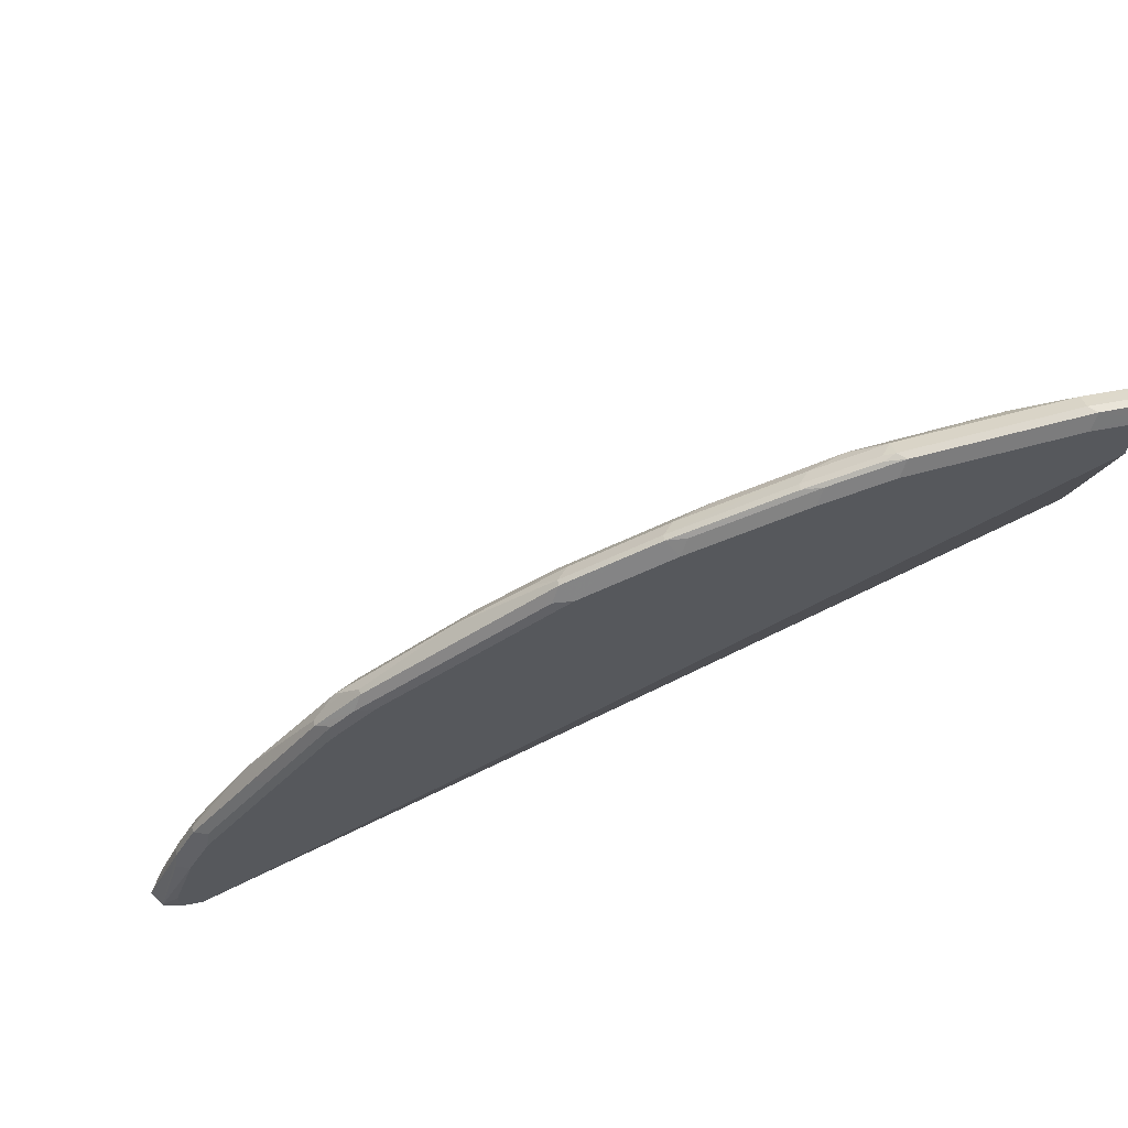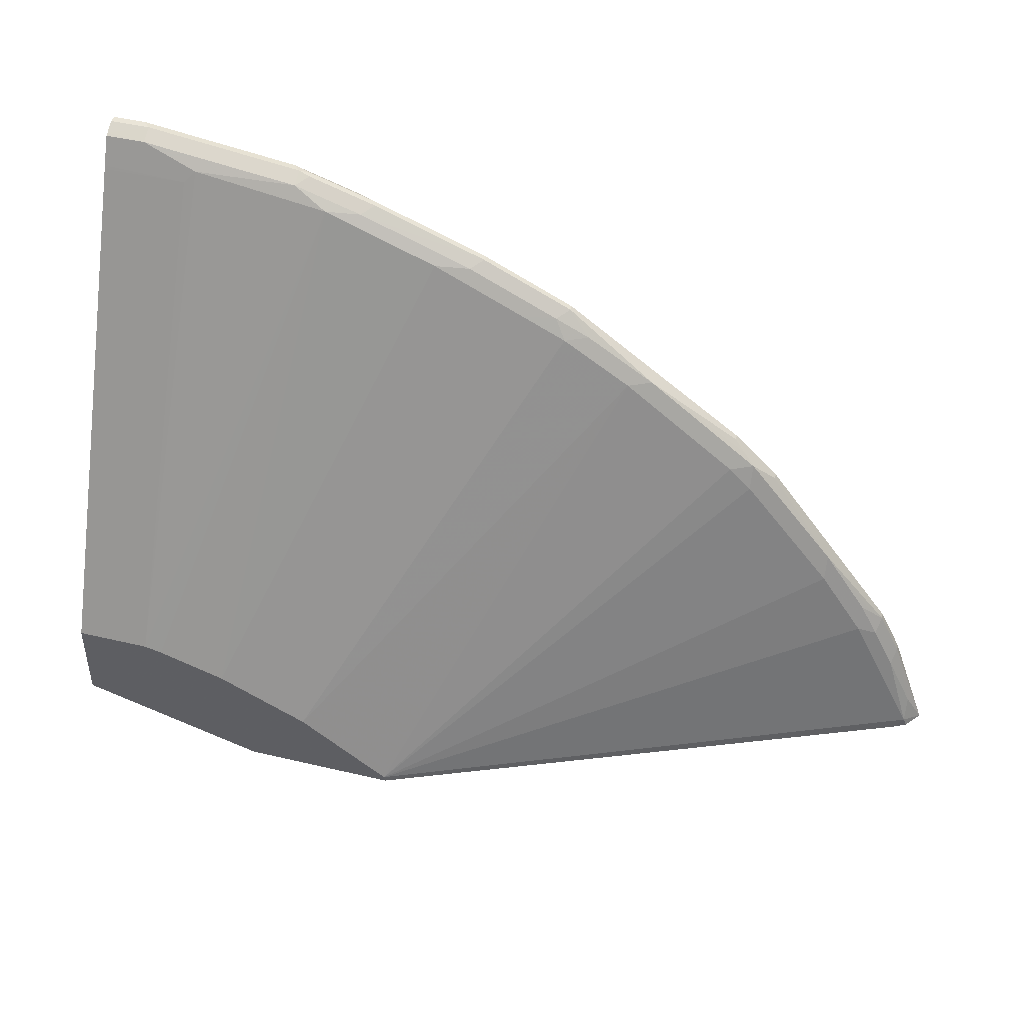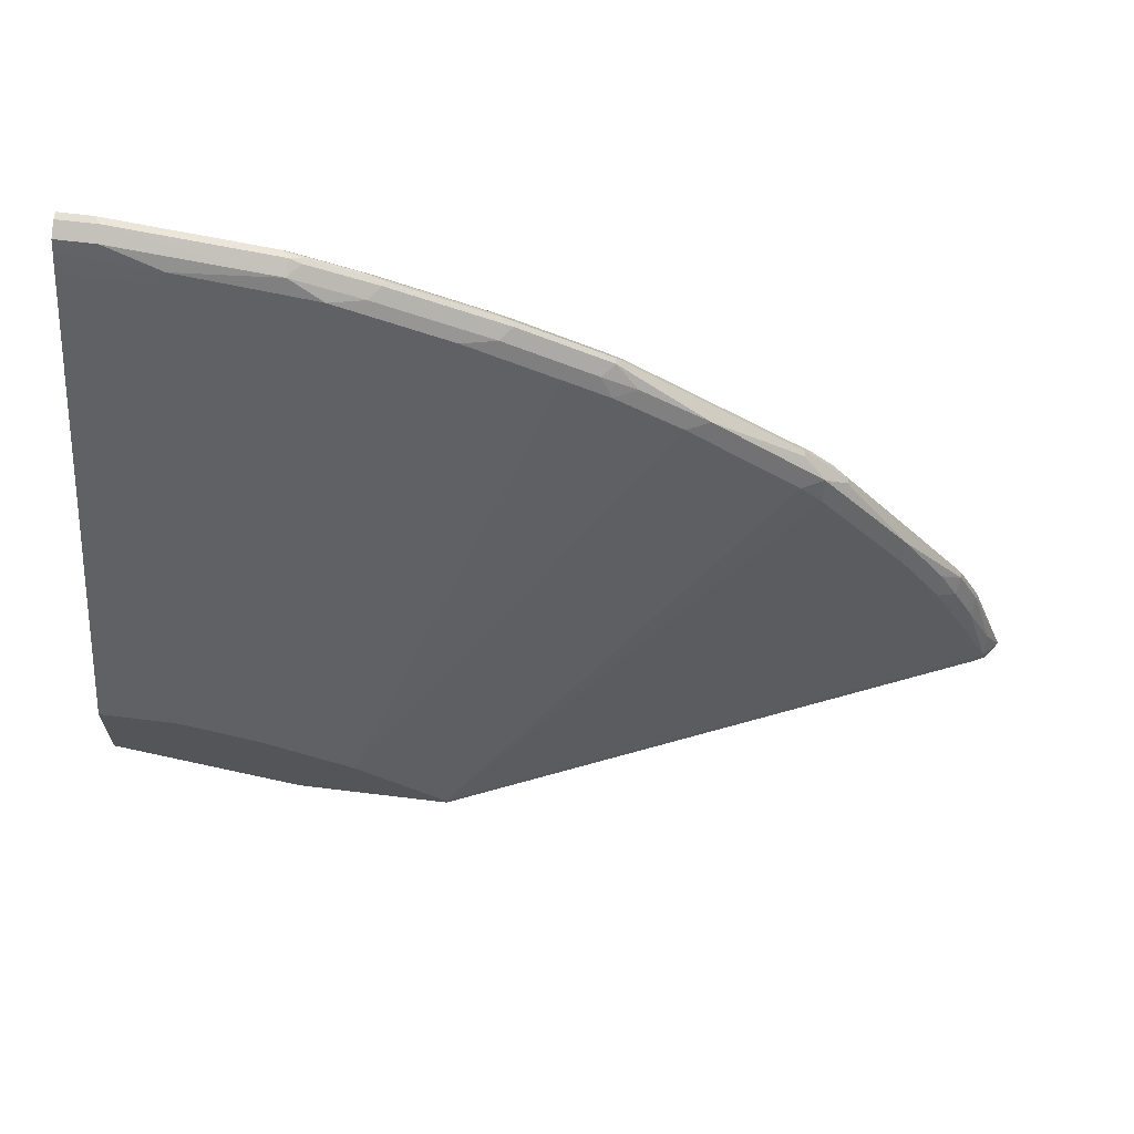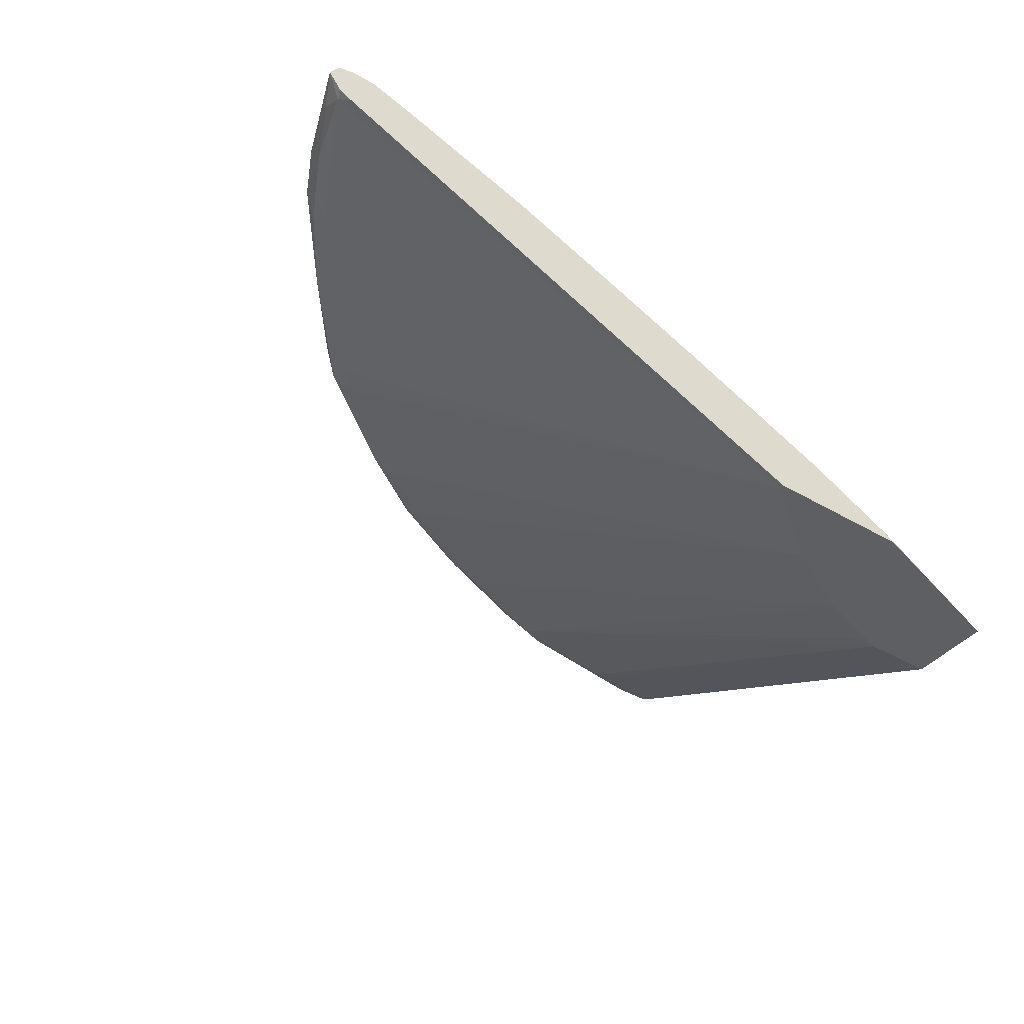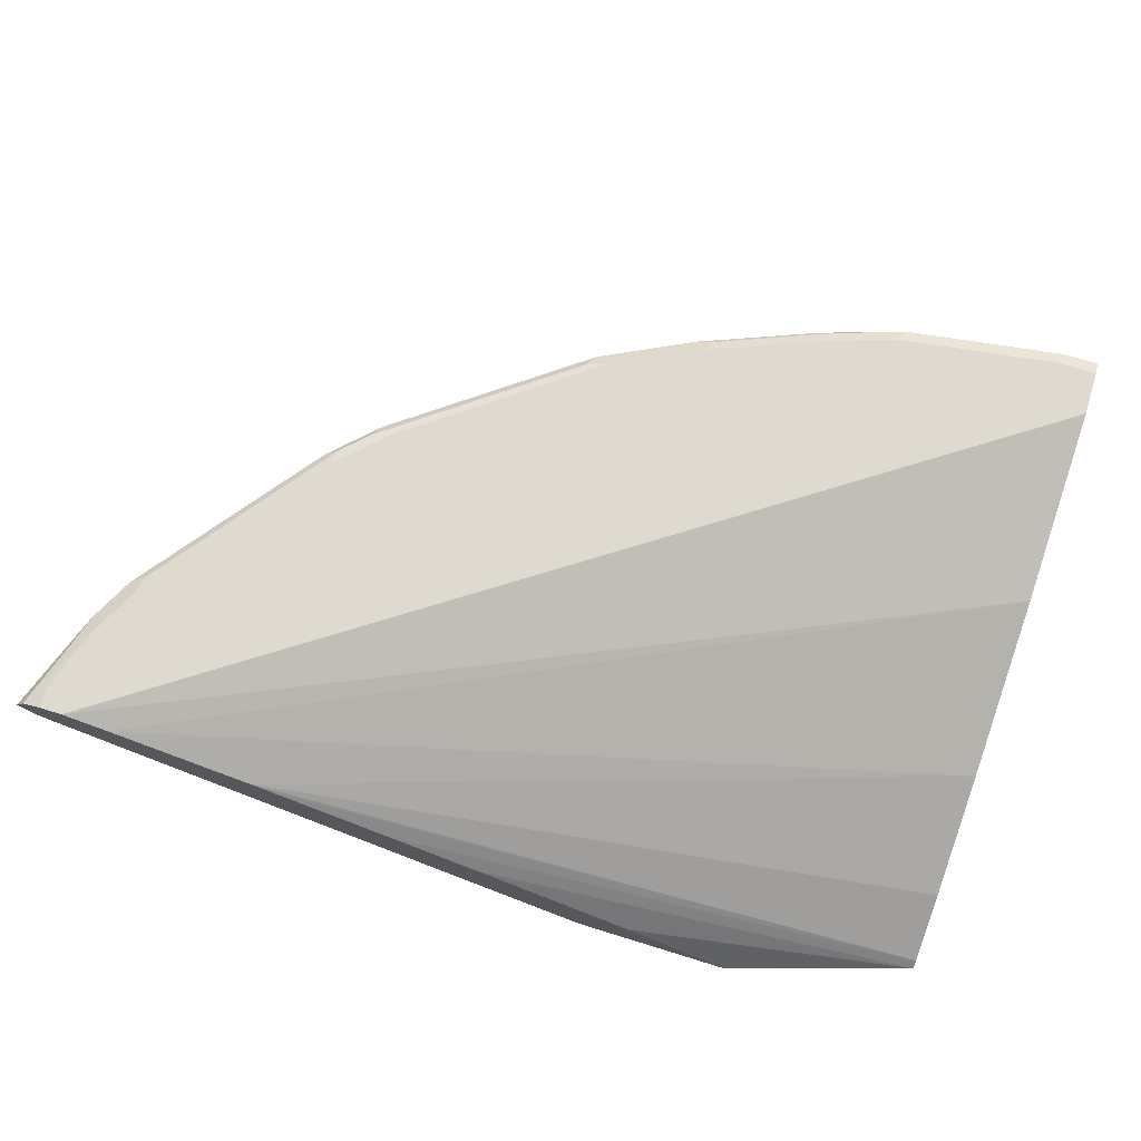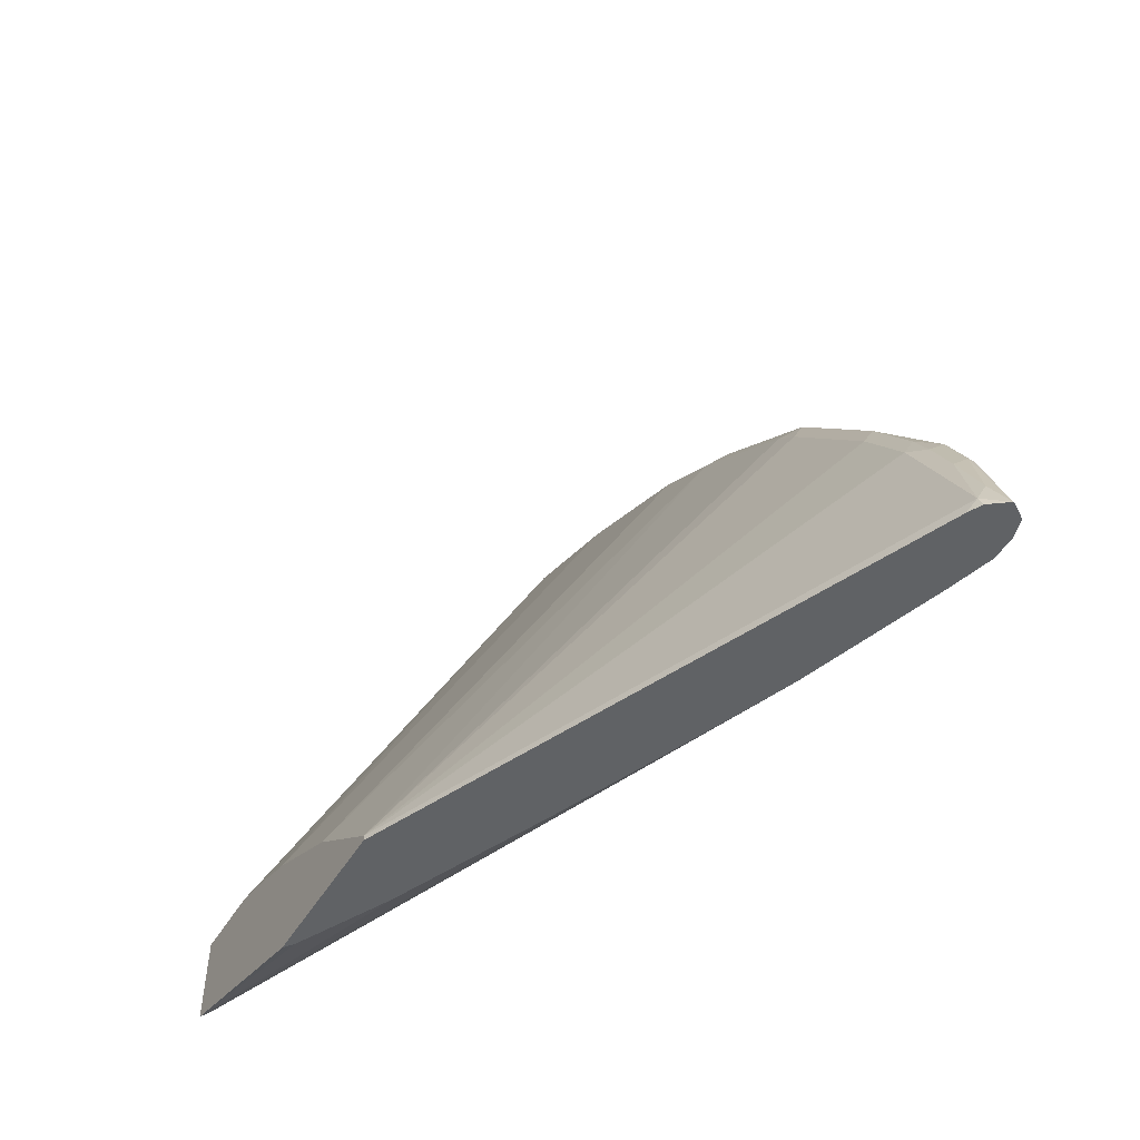
<metadata>
{"format":"obj","ext":"obj","renderer":"f3d","projection":"perspective","resolution":1024,"background":"white","views":[{"elev":60.0,"azim":168.8,"up":"+Z"},{"elev":45.4,"azim":15.3,"up":"+Z"},{"elev":65.2,"azim":7.0,"up":"+Z"},{"elev":-40.8,"azim":144.3,"up":"+Y"},{"elev":71.0,"azim":-162.8,"up":"+Y"},{"elev":-50.5,"azim":59.6,"up":"+Z"}]}
</metadata>
<code>
v 0.2145 0.04136 0.3487
v 0.04518 0.04136 0.4008
v 0.2237 0.04828 0.3487
v 0.355 0.04136 0.3487
v 0.04518 0.04136 0.4807
v 0.04518 0.04574 0.4049
v 0.4509 0.1516 0.3487
v 0.3078 0.09032 0.3487
v 0.8392 0.2458 0.3487
v 0.3541 0.04136 0.354
v 0.04518 0.2453 0.8994
v 0.1132 0.04136 0.4807
v 0.04518 0.04838 0.4074
v 0.5315 0.1844 0.3487
v 0.8513 0.2519 0.3487
v 0.8483 0.2504 0.3578
v 0.8074 0.2504 0.4395
v 0.7869 0.2504 0.4804
v 0.7461 0.2504 0.5417
v 0.6643 0.2504 0.6439
v 0.6439 0.2504 0.6643
v 0.5416 0.2504 0.7461
v 0.2723 0.04136 0.4153
v 0.04518 0.2467 0.9022
v 0.1227 0.2453 0.8994
v 0.1292 0.04136 0.4767
v 0.2556 0.2504 0.8892
v 0.1329 0.2504 0.9096
v 0.04518 0.08859 0.4634
v 0.6552 0.2334 0.3487
v 0.6344 0.2252 0.3487
v 0.8631 0.268 0.3487
v 0.8483 0.2606 0.3782
v 0.8244 0.2589 0.4293
v 0.804 0.2589 0.4702
v 0.7869 0.2606 0.5008
v 0.7461 0.2606 0.5622
v 0.6643 0.2606 0.6643
v 0.5621 0.2606 0.7461
v 0.4803 0.2504 0.7869
v 0.1905 0.04136 0.4563
v 0.4396 0.2504 0.8074
v 0.04518 0.2535 0.9159
v 0.2862 0.2589 0.8858
v 0.2249 0.2589 0.9062
v 0.3577 0.2504 0.8483
v 0.08177 0.2589 0.9266
v 0.04518 0.1499 0.5656
v 0.7779 0.2742 0.3487
v 0.8279 0.2708 0.4395
v 0.8626 0.2692 0.3487
v 0.8279 0.2759 0.4395
v 0.8074 0.2708 0.4804
v 0.7972 0.2657 0.4906
v 0.6848 0.2708 0.6439
v 0.6745 0.2657 0.6541
v 0.7461 0.2759 0.5622
v 0.6541 0.2657 0.6746
v 0.4803 0.2708 0.8074
v 0.5008 0.2606 0.7869
v 0.6439 0.2708 0.6848
v 0.5621 0.2759 0.7461
v 0.4701 0.2589 0.804
v 0.4293 0.2589 0.8244
v 0.04518 0.2589 0.9266
v 0.2964 0.2708 0.8892
v 0.3884 0.2589 0.8449
v 0.3987 0.2708 0.8483
v 0.2351 0.2708 0.9096
v 0.2249 0.2725 0.913
v 0.08177 0.2725 0.9335
v 0.04518 0.2618 0.9281
v 0.04518 0.1514 0.5684
v 0.8176 0.2862 0.3487
v 0.04518 0.1636 0.5928
v 0.04518 0.1908 0.6473
v 0.04518 0.2249 0.7154
v 0.8542 0.2818 0.3487
v 0.8176 0.2862 0.4293
v 0.8074 0.2759 0.4804
v 0.8312 0.2794 0.4225
v 0.6848 0.2759 0.6439
v 0.7324 0.2828 0.569
v 0.6439 0.2759 0.6848
v 0.4396 0.2708 0.8279
v 0.4803 0.2759 0.8074
v 0.5689 0.2828 0.7324
v 0.2964 0.2759 0.8892
v 0.3987 0.2759 0.8483
v 0.2351 0.2759 0.9096
v 0.2181 0.2794 0.913
v 0.07497 0.2794 0.9335
v 0.04518 0.2725 0.9335
v 0.8381 0.2862 0.3487
v 0.04518 0.2862 0.8789
v 0.8381 0.2862 0.368
v 0.7972 0.2862 0.4702
v 0.7937 0.2828 0.4872
v 0.6711 0.2828 0.6507
v 0.6507 0.2828 0.6711
v 0.6745 0.2862 0.6337
v 0.4396 0.2759 0.8279
v 0.4871 0.2828 0.7938
v 0.4701 0.2862 0.7972
v 0.2794 0.2794 0.8926
v 0.3884 0.2862 0.8381
v 0.3816 0.2794 0.8517
v 0.2249 0.2862 0.8994
v 0.08177 0.2862 0.9198
v 0.04518 0.284 0.9242
v 0.04518 0.2794 0.9335
v 0.04518 0.2862 0.9198
v 0.6336 0.2862 0.6746
v 0.6541 0.2862 0.6541
v 0.4464 0.2828 0.8142
v 0.4293 0.2862 0.8176
v 0.2862 0.2862 0.8789
f 55 58 56
f 55 82 58
f 59 86 102
f 57 80 98
f 57 98 83
f 57 83 99
f 57 99 82
f 58 82 84
f 58 84 61
f 59 85 63
f 59 63 60
f 59 102 85
f 63 85 64
f 62 100 87
f 62 87 103
f 62 103 86
f 64 85 68
f 66 89 88
f 64 68 67
f 66 88 90
f 66 90 69
f 66 68 89
f 68 85 102
f 52 81 79
f 62 84 100
f 52 78 81
f 39 62 86
f 52 79 97
f 39 86 59
f 68 102 89
f 40 60 63
f 40 63 42
f 41 42 46
f 42 63 64
f 42 67 46
f 43 47 65
f 44 66 69
f 44 69 45
f 44 67 68
f 44 68 66
f 45 69 70
f 45 70 71
f 45 71 47
f 47 71 72
f 47 72 65
f 48 73 49
f 49 73 75
f 49 75 76
f 49 76 77
f 49 77 74
f 50 52 80
f 50 80 53
f 51 78 52
f 52 97 80
f 69 90 70
f 105 106 117
f 70 91 92
f 87 100 113
f 87 113 104
f 87 104 103
f 88 105 91
f 88 91 90
f 88 89 105
f 89 102 116
f 89 116 106
f 89 106 107
f 89 107 105
f 91 105 117
f 91 117 108
f 91 108 92
f 92 109 110
f 92 110 111
f 92 108 109
f 99 101 114
f 99 114 100
f 100 114 113
f 102 104 115
f 102 115 116
f 104 116 115
f 105 107 106
f 109 112 110
f 39 84 62
f 86 104 102
f 86 103 104
f 83 101 99
f 83 97 101
f 70 92 71
f 71 92 111
f 71 111 93
f 71 93 72
f 74 77 95
f 74 95 112
f 74 112 109
f 74 109 108
f 74 108 117
f 74 117 106
f 74 106 116
f 74 116 104
f 70 90 91
f 74 104 113
f 74 114 101
f 74 101 97
f 74 97 79
f 74 79 96
f 74 96 94
f 78 94 96
f 78 96 79
f 78 79 81
f 80 97 98
f 82 99 100
f 82 100 84
f 83 98 97
f 74 113 114
f 39 61 84
f 42 64 67
f 39 59 60
f 2 110 112
f 2 112 95
f 2 95 77
f 2 77 76
f 2 76 75
f 2 75 73
f 2 73 48
f 2 48 29
f 2 29 13
f 2 13 6
f 2 6 7
f 2 7 8
f 2 8 3
f 4 9 10
f 5 12 25
f 5 25 11
f 6 13 14
f 6 14 7
f 9 15 16
f 9 16 10
f 10 16 17
f 10 17 18
f 10 18 19
f 10 19 20
f 10 20 21
f 2 111 110
f 10 21 22
f 2 93 111
f 2 65 72
f 1 2 3
f 1 3 8
f 1 8 7
f 1 7 14
f 1 14 31
f 1 31 30
f 1 30 49
f 1 49 74
f 1 74 94
f 1 94 78
f 1 78 51
f 1 51 32
f 1 32 15
f 1 15 9
f 1 9 4
f 1 4 10
f 1 10 23
f 1 23 41
f 1 41 26
f 1 26 12
f 1 12 5
f 1 5 2
f 2 5 11
f 2 11 24
f 2 24 43
f 2 72 93
f 10 22 23
f 2 43 65
f 12 26 27
f 27 46 67
f 27 67 44
f 28 47 43
f 28 45 47
f 29 48 30
f 30 48 49
f 32 50 33
f 32 51 52
f 32 52 50
f 33 50 34
f 34 50 53
f 34 53 35
f 35 53 54
f 35 54 36
f 36 54 37
f 37 55 56
f 37 56 38
f 37 54 53
f 37 53 80
f 37 80 57
f 37 57 82
f 37 82 55
f 38 56 58
f 38 58 39
f 11 25 24
f 27 41 46
f 27 45 28
f 39 58 61
f 26 41 27
f 27 44 45
f 12 27 28
f 12 28 25
f 13 29 30
f 13 30 31
f 13 31 14
f 15 32 16
f 16 32 33
f 16 34 35
f 16 35 17
f 17 35 18
f 18 35 36
f 18 36 37
f 16 33 34
f 19 37 38
f 24 28 43
f 18 37 19
f 24 25 28
f 23 42 41
f 23 40 42
f 22 60 40
f 22 40 23
f 21 39 22
f 21 38 39
f 20 38 21
f 19 38 20
f 22 39 60

</code>
